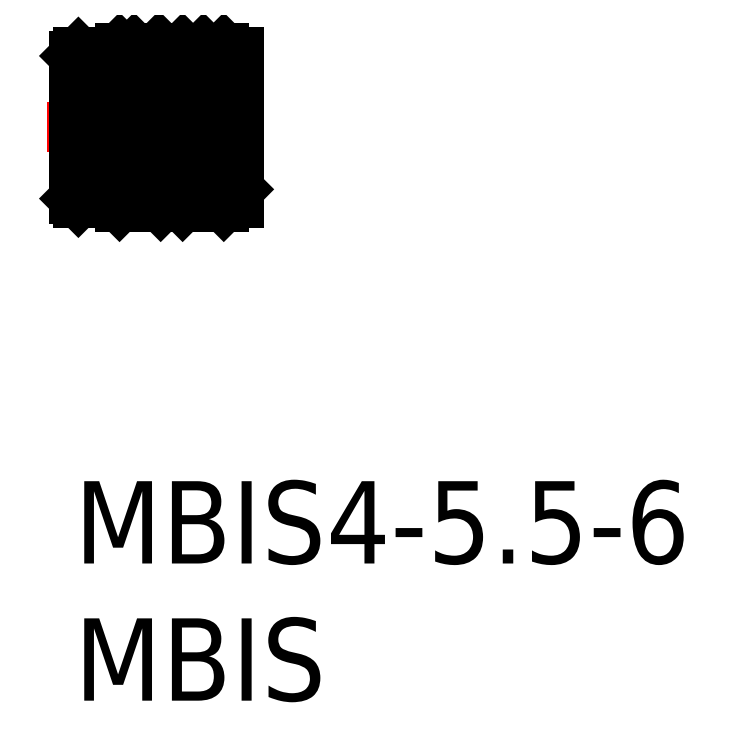
<metadata>
{"format":"dxf","ext":"dxf","renderer":"ezdxf+matplotlib","layout":"modelspace","background":"white","min_lineweight":24,"dpi":150}
</metadata>
<code>
0
SECTION
2
ENTITIES
0
TEXT
8
MSM_PART_NUMBER
10
0
20
-8
30
0
40
3
1
MBIS
0
TEXT
8
MSM_PART_NUMBER
10
0
20
-3
30
0
40
3
1
MBIS4-5.5-6
0
LINE
8
MSM_NARROW
10
0
20
10.88
30
0
11
5.75
21
10.88
31
0
0
LINE
8
MSM_CONTINUOUS
10
3.3
20
15.65
30
0
11
3.8
21
15.65
31
0
0
LINE
8
MSM_CONTINUOUS
10
5.6
20
15.65
30
0
11
6
21
15.65
31
0
0
LINE
8
MSM_CONTINUOUS
10
6
20
15.65
30
0
11
6
21
10.15
31
0
0
LINE
8
MSM_CENTER
10
-1
20
12.9
30
0
11
6.7
21
12.9
31
0
0
LINE
8
MSM_CONTINUOUS
10
5.6
20
15.65
30
0
11
5.45
21
15.8
31
0
0
LINE
8
MSM_CONTINUOUS
10
5.6
20
12.9
30
0
11
5.6
21
15.65
31
0
0
LINE
8
MSM_CONTINUOUS
10
3.95
20
15.8
30
0
11
3.8
21
15.65
31
0
0
LINE
8
MSM_CONTINUOUS
10
5.45
20
15.8
30
0
11
3.95
21
15.8
31
0
0
LINE
8
MSM_CONTINUOUS
10
3.8
20
12.9
30
0
11
3.8
21
15.65
31
0
0
LINE
8
MSM_CONTINUOUS
10
3.3
20
15.65
30
0
11
3.15
21
15.8
31
0
0
LINE
8
MSM_CONTINUOUS
10
3.3
20
12.9
30
0
11
3.3
21
15.65
31
0
0
LINE
8
MSM_CONTINUOUS
10
1.65
20
15.8
30
0
11
1.5
21
15.65
31
0
0
LINE
8
MSM_CONTINUOUS
10
3.15
20
15.8
30
0
11
1.65
21
15.8
31
0
0
LINE
8
MSM_CONTINUOUS
10
1.5
20
12.9
30
0
11
1.5
21
15.65
31
0
0
LINE
8
MSM_CONTINUOUS
10
0.15
20
15.65
30
0
11
0
21
15.5
31
0
0
LINE
8
MSM_CONTINUOUS
10
1.5
20
15.65
30
0
11
0.15
21
15.65
31
0
0
LINE
8
MSM_CONTINUOUS
10
0
20
10.3
30
0
11
0
21
15.5
31
0
0
LINE
8
MSM_CONTINUOUS
10
3.3
20
10.15
30
0
11
3.8
21
10.15
31
0
0
LINE
8
MSM_CONTINUOUS
10
5.6
20
10.15
30
0
11
6
21
10.15
31
0
0
LINE
8
MSM_CONTINUOUS
10
5.6
20
10.15
30
0
11
5.45
21
10
31
0
0
LINE
8
MSM_CONTINUOUS
10
3.95
20
10
30
0
11
3.8
21
10.15
31
0
0
LINE
8
MSM_CONTINUOUS
10
5.45
20
10
30
0
11
3.95
21
10
31
0
0
LINE
8
MSM_CONTINUOUS
10
3.3
20
10.15
30
0
11
3.15
21
10
31
0
0
LINE
8
MSM_CONTINUOUS
10
1.65
20
10
30
0
11
1.5
21
10.15
31
0
0
LINE
8
MSM_CONTINUOUS
10
3.15
20
10
30
0
11
1.65
21
10
31
0
0
LINE
8
MSM_CONTINUOUS
10
0.15
20
10.15
30
0
11
0
21
10.3
31
0
0
LINE
8
MSM_CONTINUOUS
10
1.5
20
10.15
30
0
11
0.15
21
10.15
31
0
0
LINE
8
MSM_CONTINUOUS
10
0.15
20
15.65
30
0
11
0.15
21
12.9
31
0
0
LINE
8
MSM_CONTINUOUS
10
1.65
20
15.8
30
0
11
1.65
21
12.9
31
0
0
LINE
8
MSM_CONTINUOUS
10
3.15
20
15.8
30
0
11
3.15
21
12.9
31
0
0
LINE
8
MSM_CONTINUOUS
10
3.95
20
15.8
30
0
11
3.95
21
12.9
31
0
0
LINE
8
MSM_CONTINUOUS
10
5.45
20
15.8
30
0
11
5.45
21
12.9
31
0
0
LINE
8
MSM_CONTINUOUS
10
5.348
20
12.9
30
0
11
5.348
21
11.28
31
0
0
LINE
8
MSM_CONTINUOUS
10
7e-16
20
11.28
30
0
11
5.348
21
11.28
31
0
0
LINE
8
MSM_CONTINUOUS
10
3.027
20
15.8
30
0
11
3.15
21
15.68
31
0
0
LINE
8
MSM_CONTINUOUS
10
3.15
20
14.83
30
0
11
2.179
21
15.8
31
0
0
LINE
8
MSM_CONTINUOUS
10
3.15
20
13.98
30
0
11
1.65
21
15.48
31
0
0
LINE
8
MSM_CONTINUOUS
10
3.15
20
13.13
30
0
11
1.65
21
14.63
31
0
0
LINE
8
MSM_CONTINUOUS
10
2.533
20
12.9
30
0
11
1.65
21
13.78
31
0
0
LINE
8
MSM_CONTINUOUS
10
1.685
20
12.9
30
0
11
1.65
21
12.93
31
0
0
LINE
8
MSM_CONTINUOUS
10
5.45
20
15.06
30
0
11
4.71
21
15.8
31
0
0
LINE
8
MSM_CONTINUOUS
10
5.45
20
14.21
30
0
11
3.95
21
15.71
31
0
0
LINE
8
MSM_CONTINUOUS
10
5.45
20
13.36
30
0
11
3.95
21
14.86
31
0
0
LINE
8
MSM_CONTINUOUS
10
5.064
20
12.9
30
0
11
3.95
21
14.01
31
0
0
LINE
8
MSM_CONTINUOUS
10
4.216
20
12.9
30
0
11
3.95
21
13.17
31
0
0
LINE
8
MSM_CONTINUOUS
10
5.348
20
11.28
30
0
11
6
21
10.63
31
0
0
ENDSEC
0
EOF

</code>
